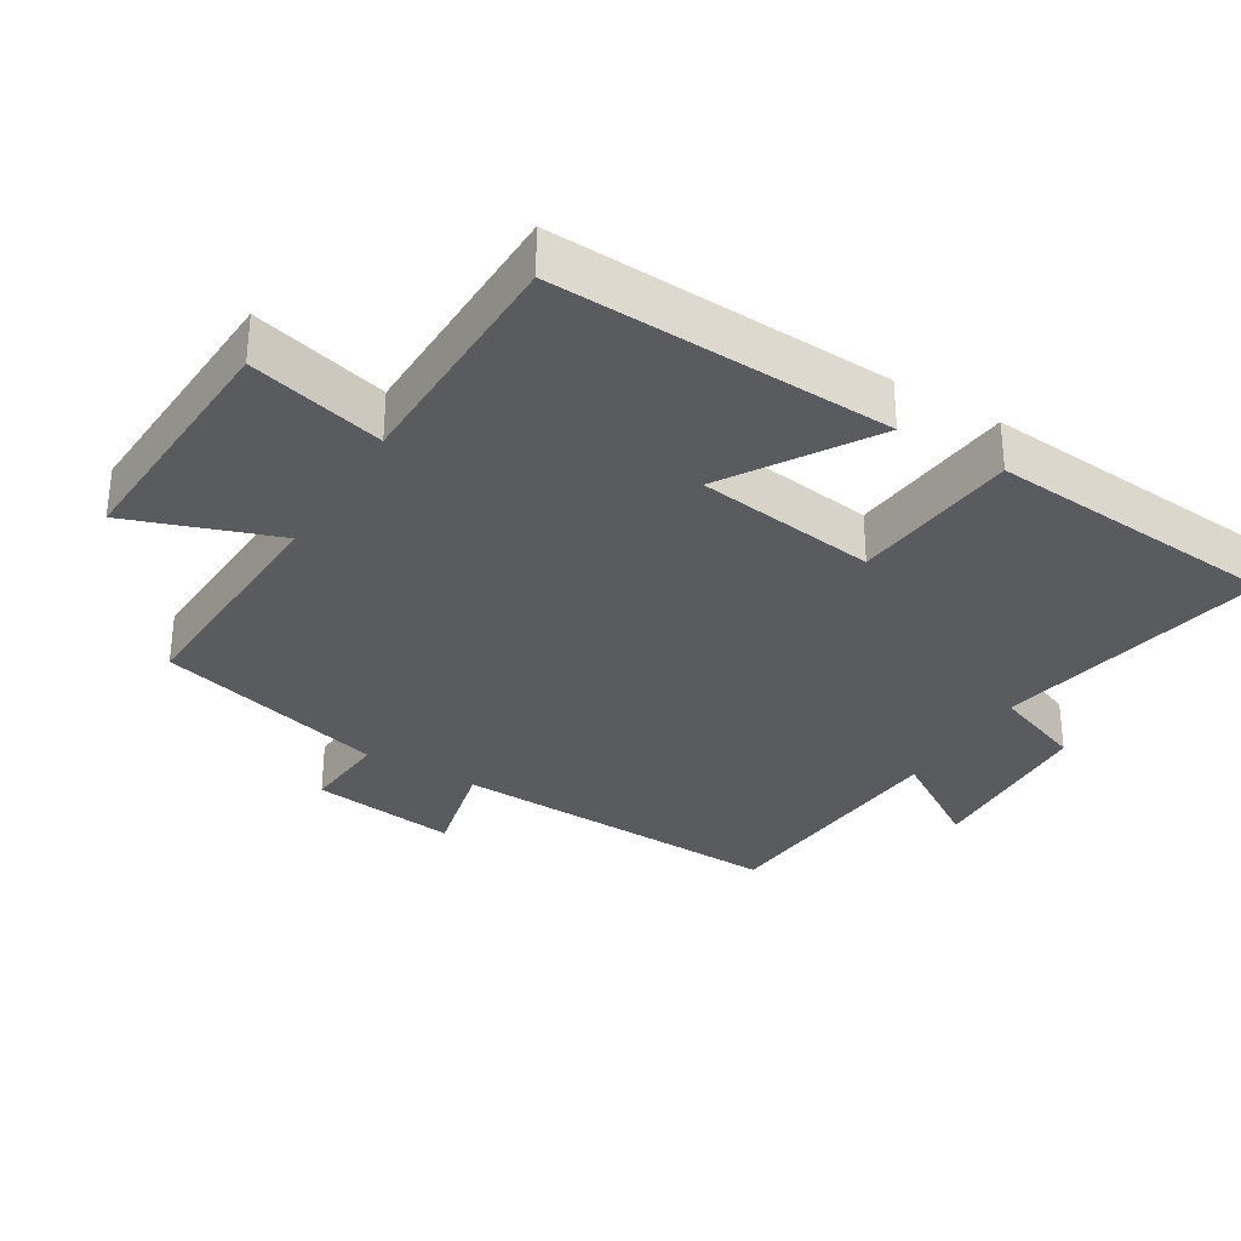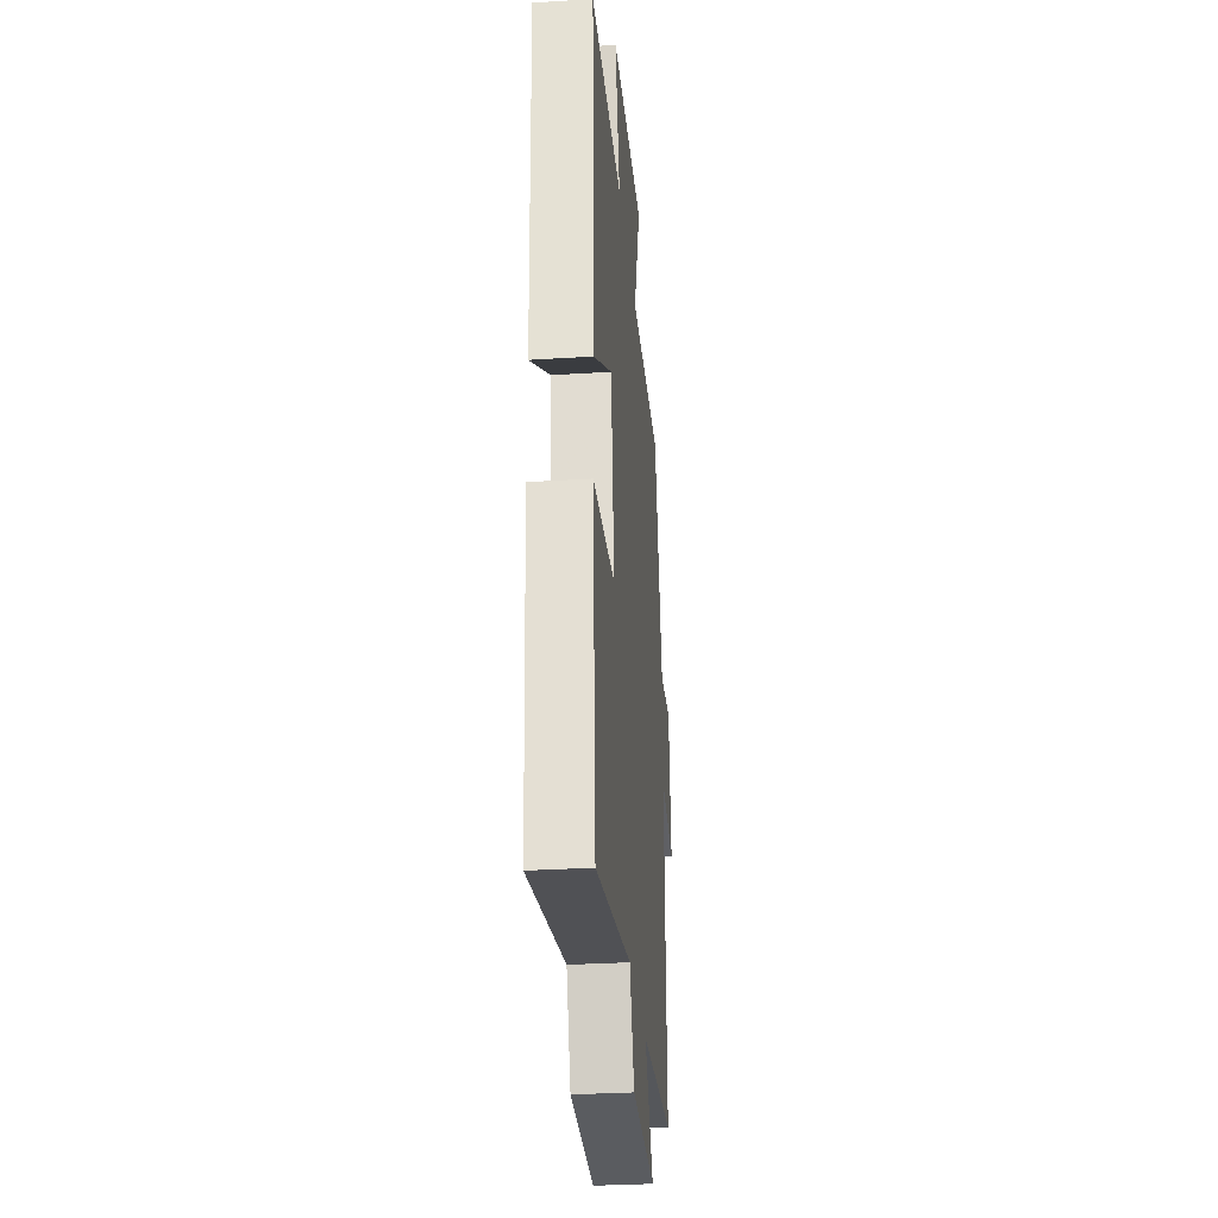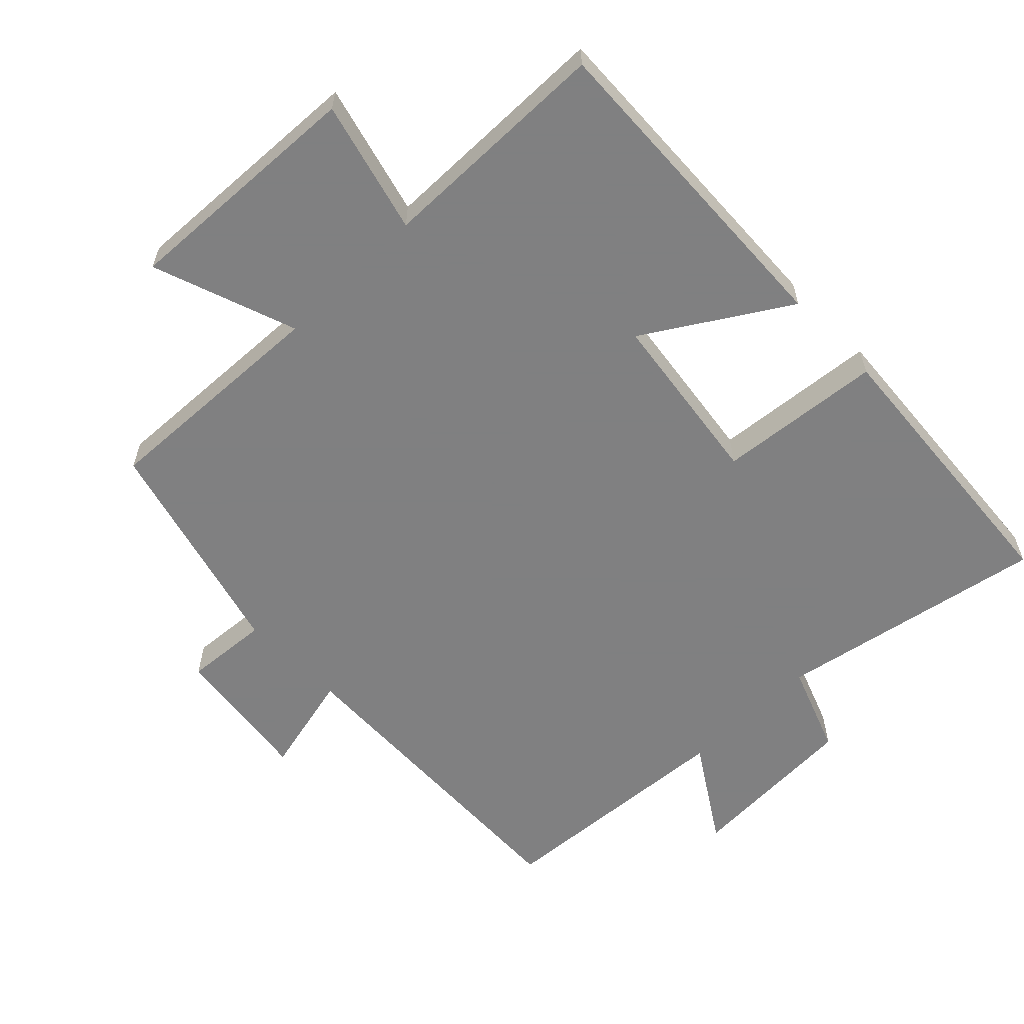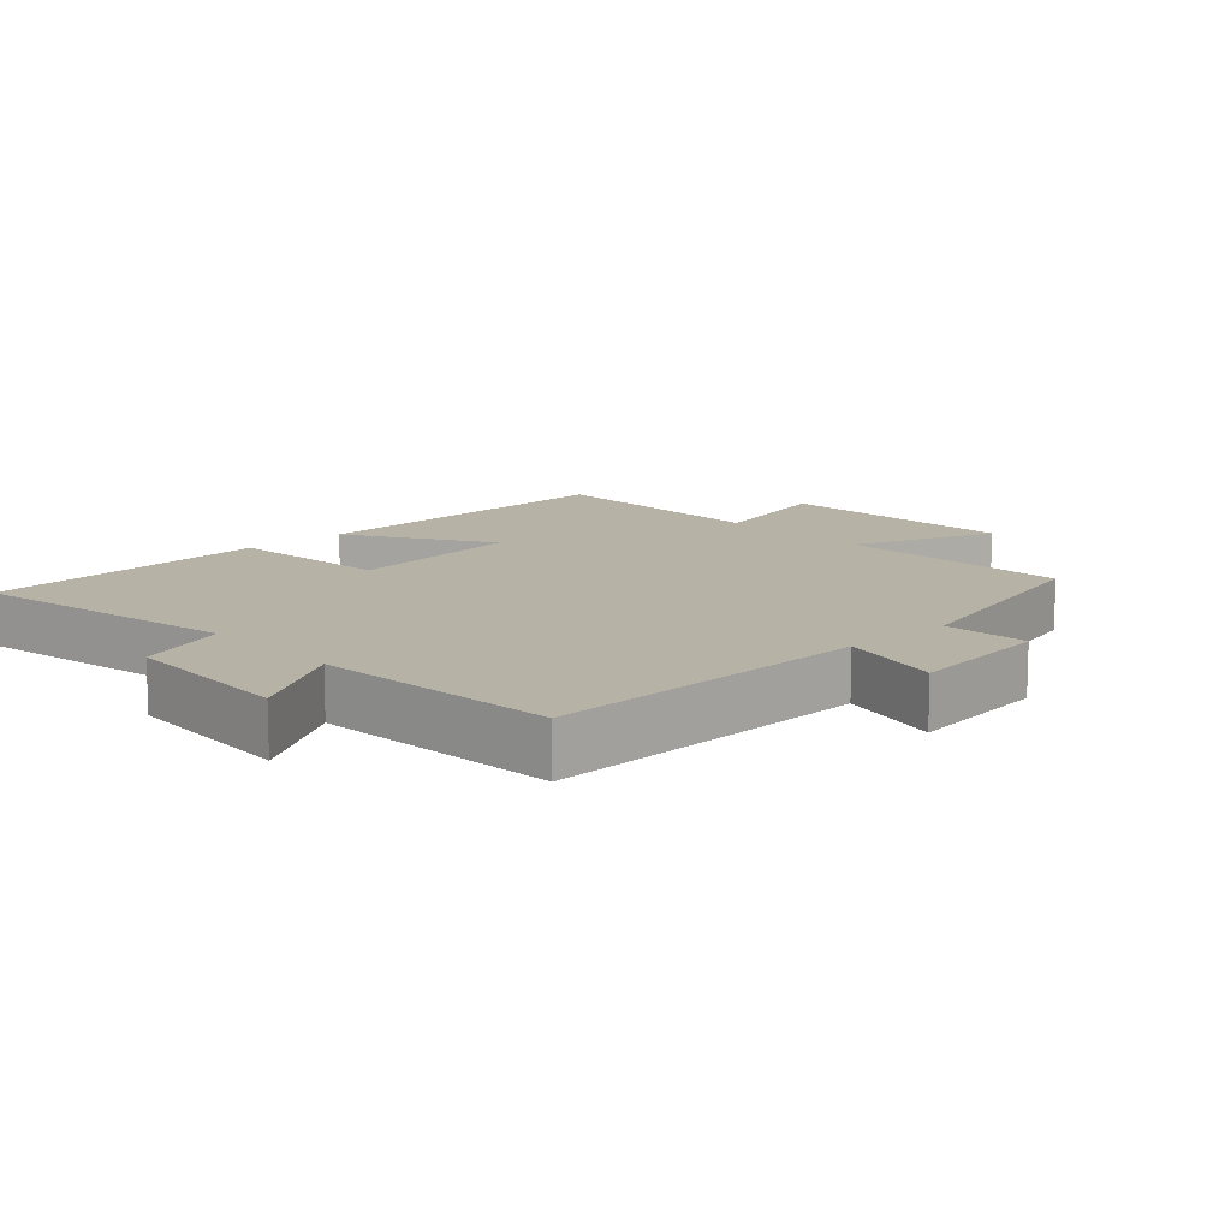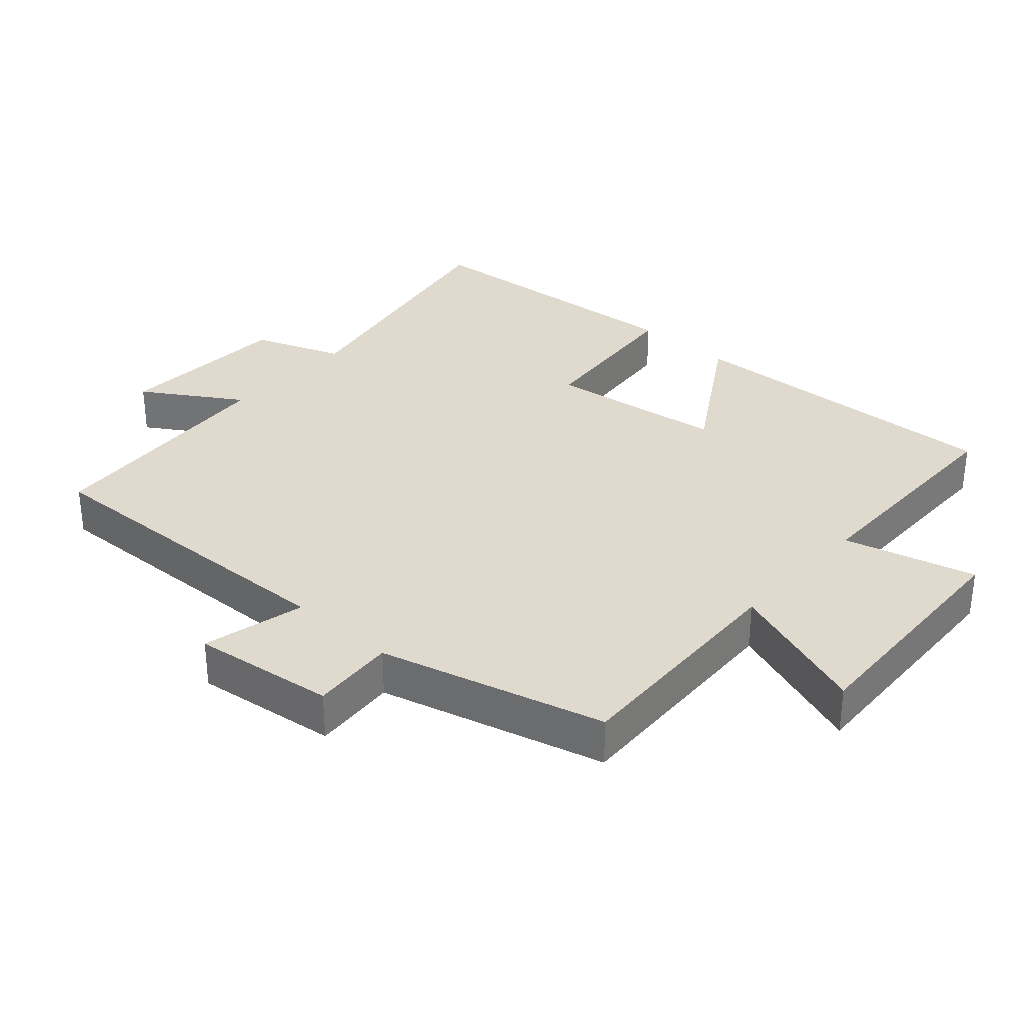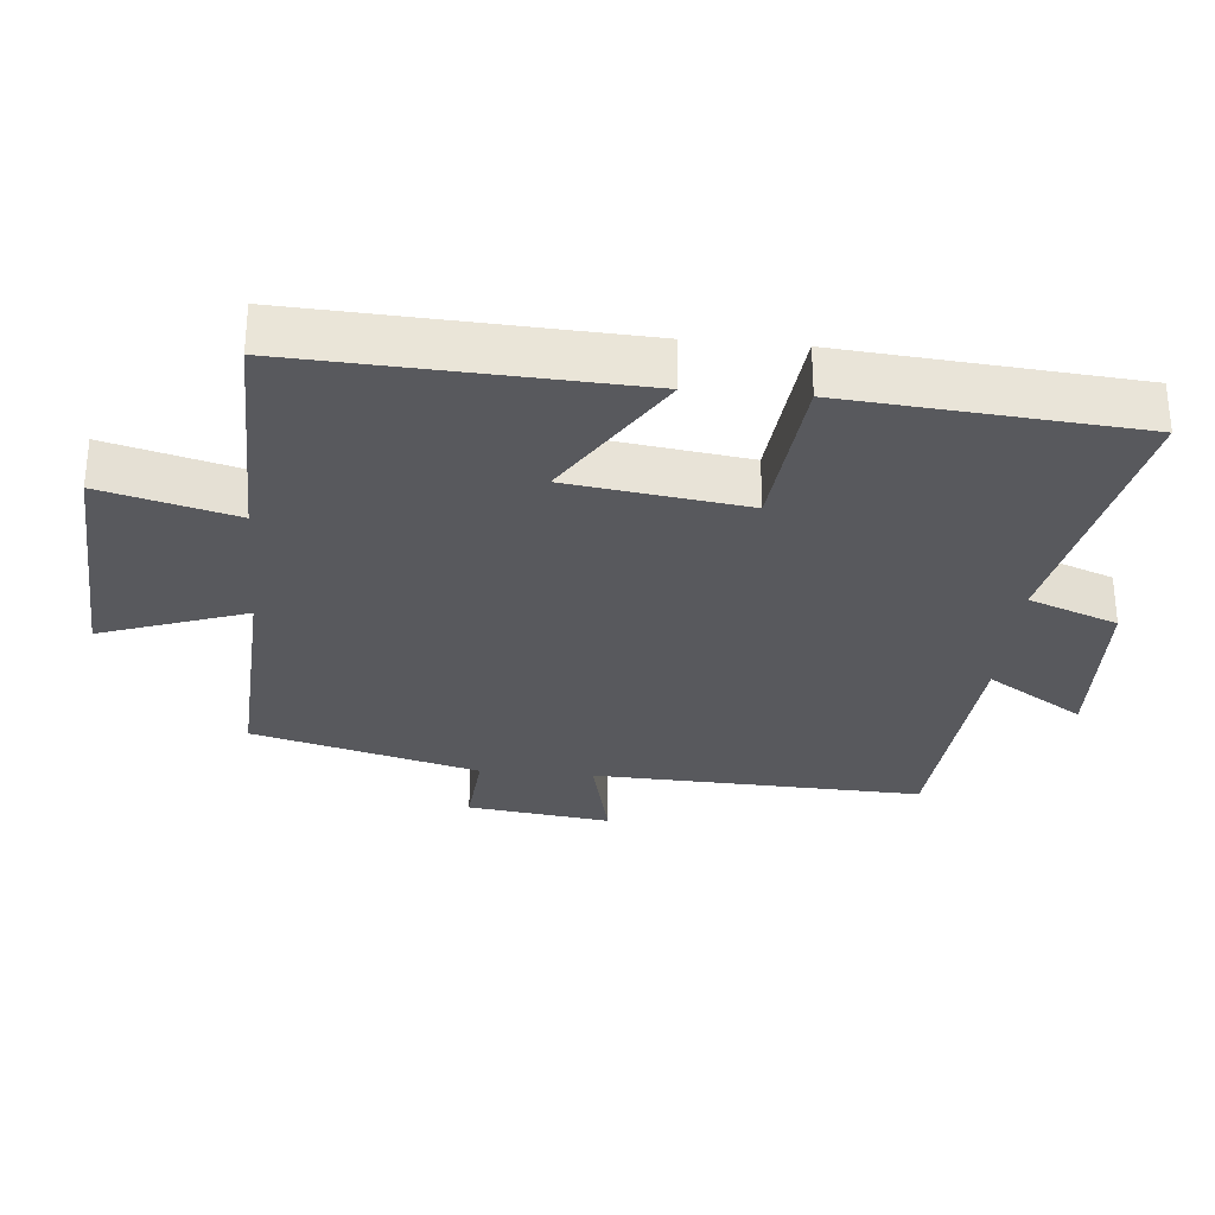
<metadata>
{"format":"obj","ext":"obj","renderer":"f3d","projection":"perspective","resolution":1024,"background":"white","views":[{"elev":-32.0,"azim":58.8,"up":"+Y"},{"elev":-31.1,"azim":95.2,"up":"+Z"},{"elev":-60.0,"azim":44.4,"up":"+Y"},{"elev":12.2,"azim":-132.5,"up":"+Y"},{"elev":32.7,"azim":-47.9,"up":"+Y"},{"elev":-29.8,"azim":84.7,"up":"+Y"}]}
</metadata>
<code>
v 0.465 0.07 -0.577
v 0.066 0.07 -0.5
v 0.016 0.07 -0.632
v -0.244 0.07 -0.644
v -0.152 0.07 -0.5
v -0.518 0.07 -0.472
v -0.5 0.07 0.016
v -0.653 0.07 -0.02
v -0.625 0.07 0.192
v -0.5 0.07 0.182
v -0.41 0.07 0.516
v -0.061 0.07 0.5
v -0.137 0.07 0.714
v 0.227 0.07 0.696
v 0.175 0.07 0.5
v 0.523 0.07 0.496
v 0.5 0.07 0.007
v 0.292 0.07 0.137
v 0.256 0.07 -0.125
v 0.5 0.07 -0.149
v 0.465 0 -0.577
v 0.066 0 -0.5
v 0.016 0 -0.632
v -0.244 0 -0.644
v -0.152 0 -0.5
v -0.518 0 -0.472
v -0.5 0 0.016
v -0.653 0 -0.02
v -0.625 0 0.192
v -0.5 0 0.182
v -0.41 0 0.516
v -0.061 0 0.5
v -0.137 0 0.714
v 0.227 0 0.696
v 0.175 0 0.5
v 0.523 0 0.496
v 0.5 0 0.007
v 0.292 0 0.137
v 0.256 0 -0.125
v 0.5 0 -0.149
f 19 20 1 2
f 18 19 2
f 15 16 17 18
f 15 18 2 3
f 12 13 14 15
f 12 15 3
f 10 11 12 3
f 7 8 9 10
f 7 10 3
f 5 6 7
f 5 7 3
f 3 4 5
f 22 21 40 39
f 22 39 38
f 38 37 36 35
f 23 22 38 35
f 35 34 33 32
f 23 35 32
f 23 32 31 30
f 30 29 28 27
f 23 30 27
f 27 26 25
f 23 27 25
f 25 24 23
f 1 21 22 2
f 2 22 23 3
f 3 23 24 4
f 4 24 25 5
f 5 25 26 6
f 6 26 27 7
f 7 27 28 8
f 8 28 29 9
f 9 29 30 10
f 10 30 31 11
f 11 31 32 12
f 12 32 33 13
f 13 33 34 14
f 14 34 35 15
f 15 35 36 16
f 16 36 37 17
f 17 37 38 18
f 18 38 39 19
f 19 39 40 20
f 20 40 21 1

</code>
